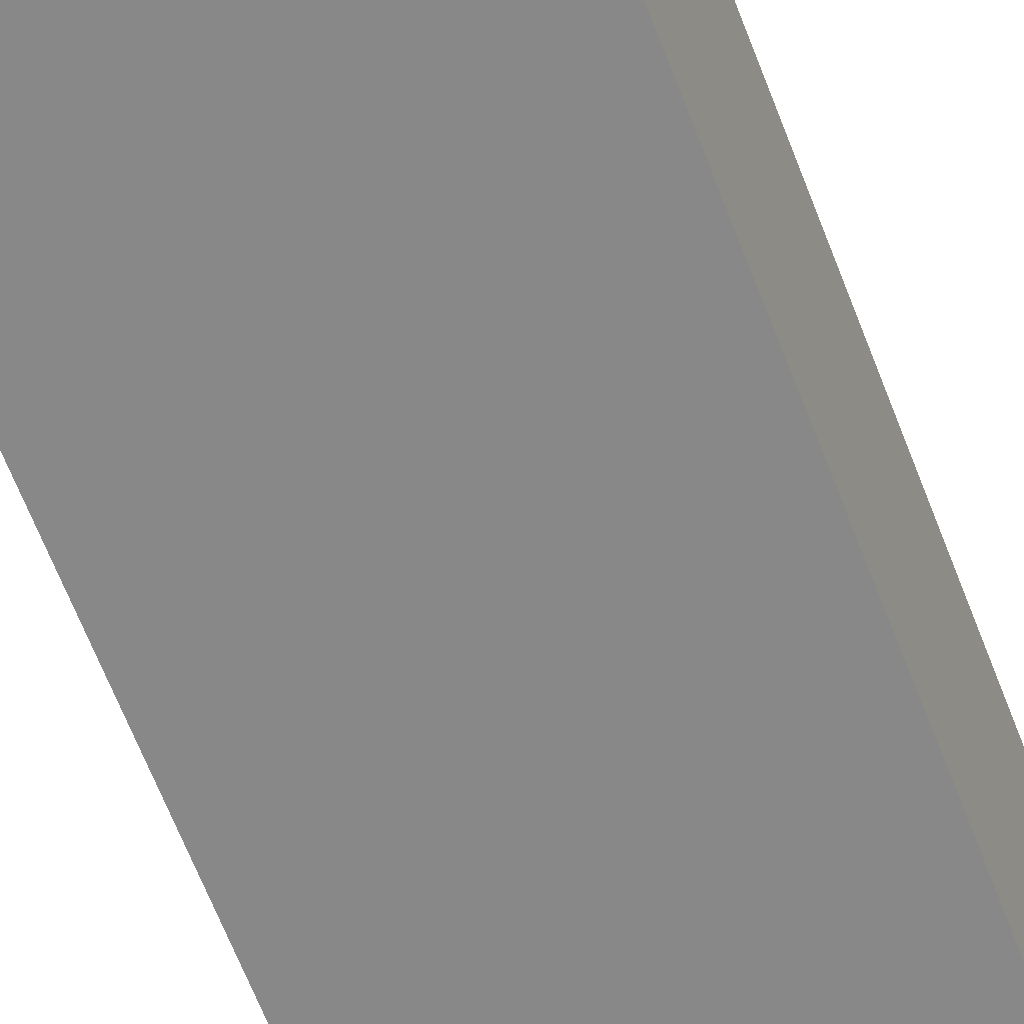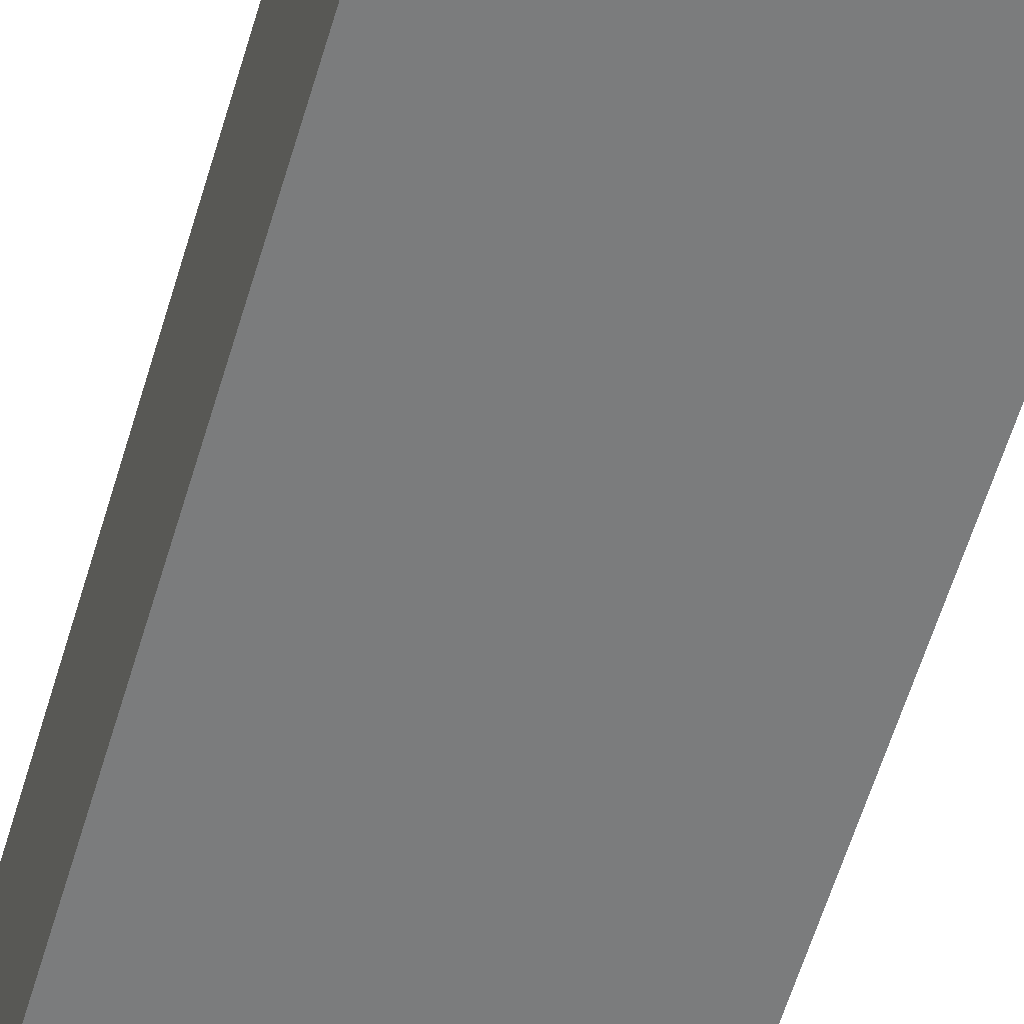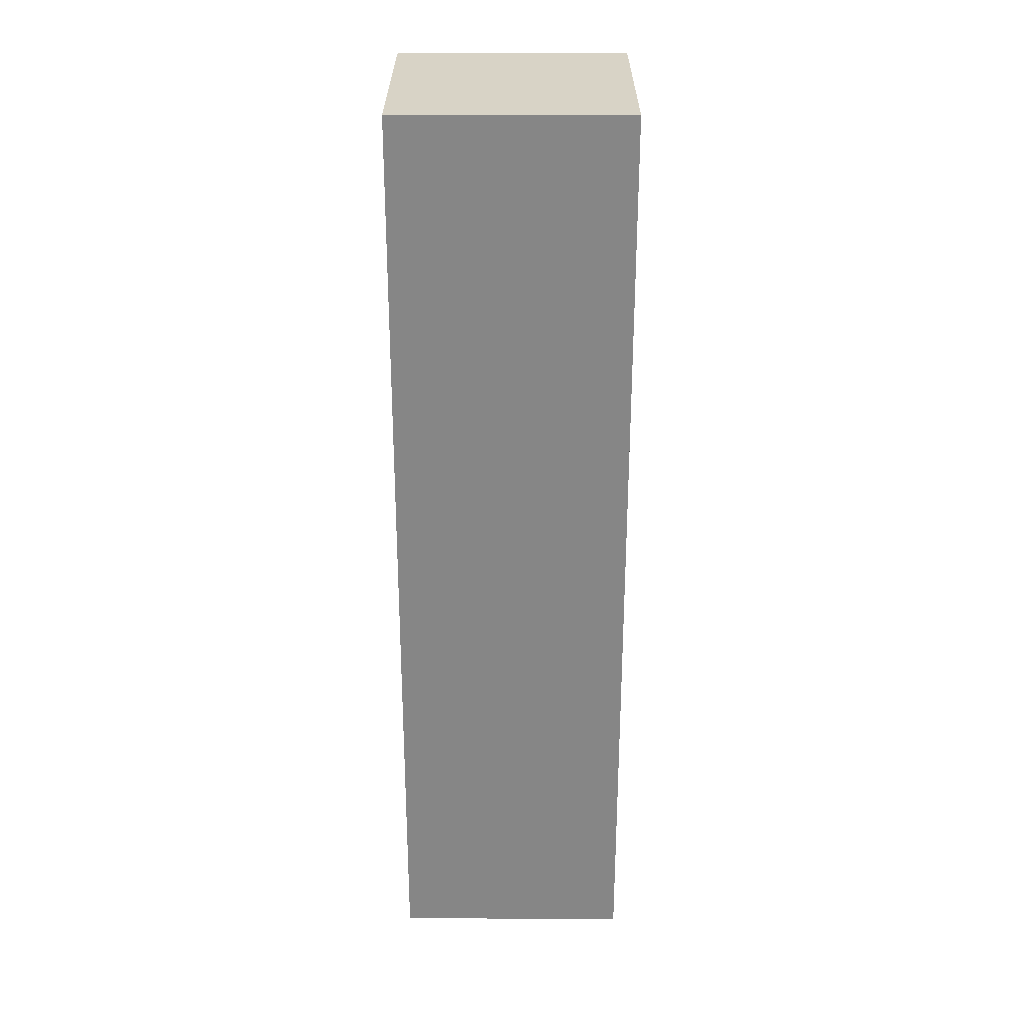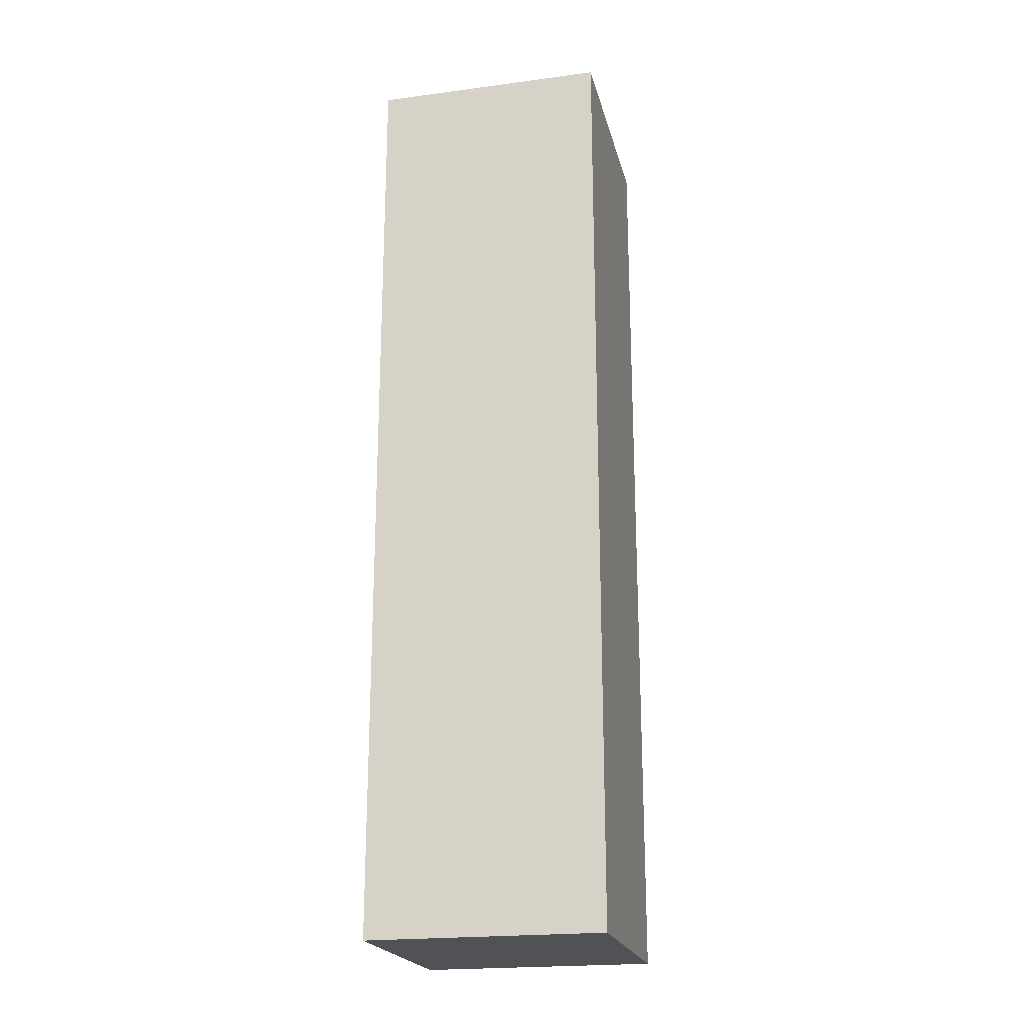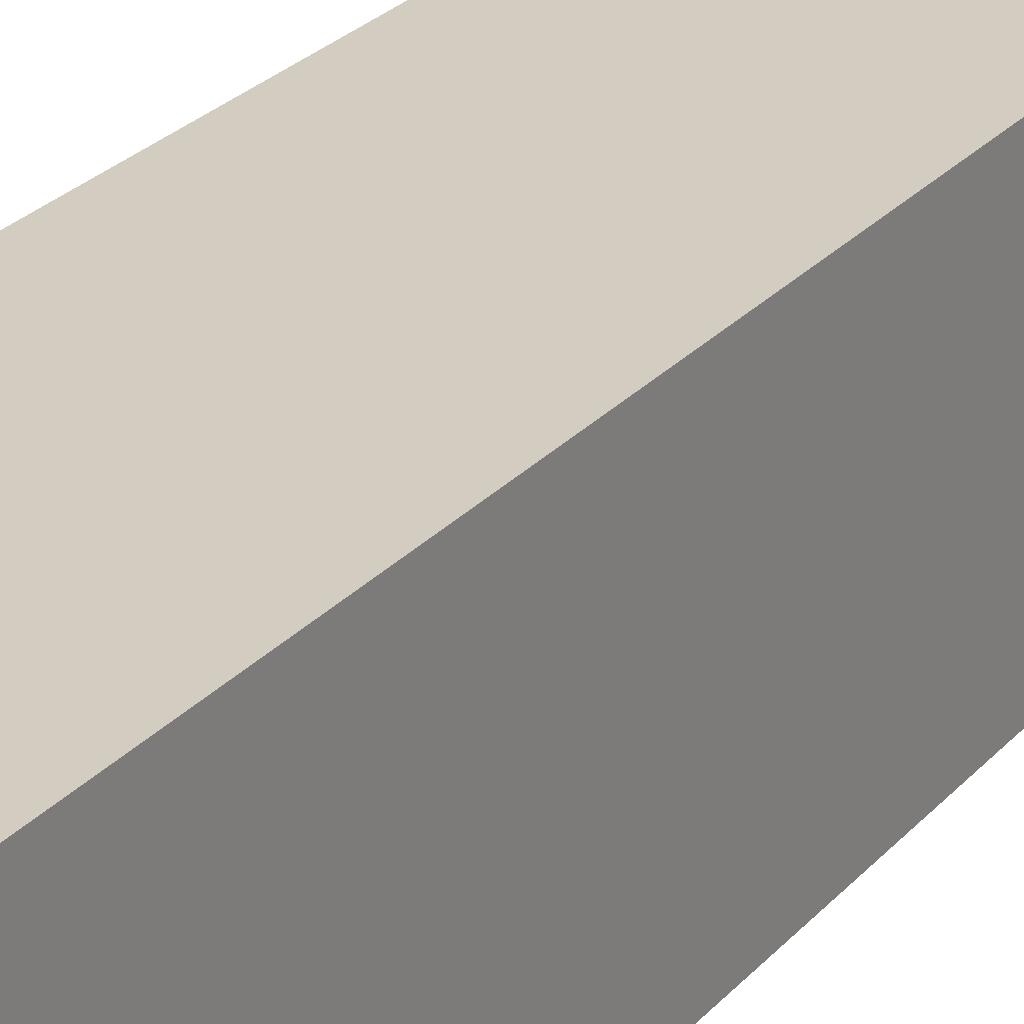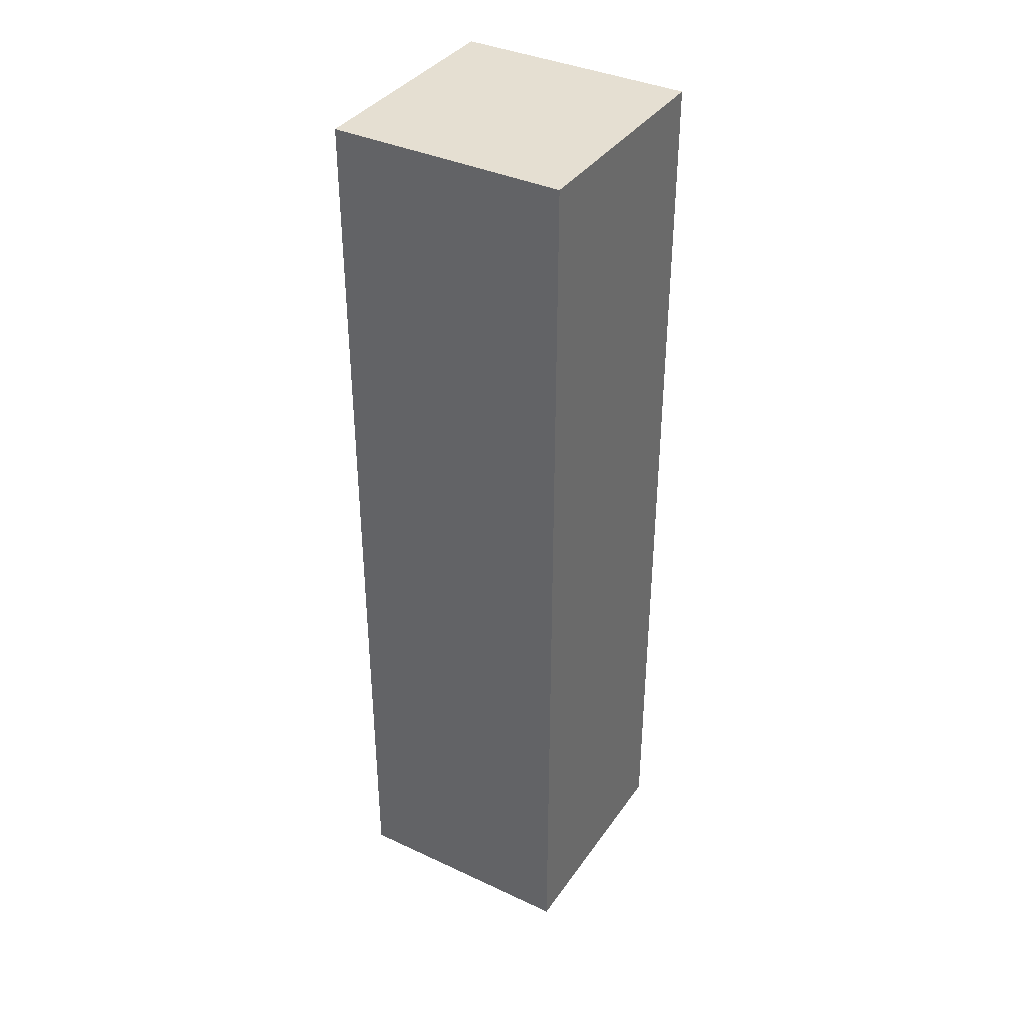
<metadata>
{"format":"obj","ext":"obj","renderer":"f3d","projection":"perspective","resolution":1024,"background":"white","views":[{"elev":-62.8,"azim":20.7,"up":"+Z"},{"elev":-58.7,"azim":-16.4,"up":"+Z"},{"elev":28.0,"azim":-89.8,"up":"+Y"},{"elev":-21.3,"azim":13.2,"up":"+Y"},{"elev":24.7,"azim":-149.8,"up":"+Z"},{"elev":37.4,"azim":120.8,"up":"+Y"}]}
</metadata>
<code>
o Cube
v -1 -1 -1
v 1 -1 -1
v -1 -1 1
v 1 -1 1
v 1 7 -1
v -1 7 -1
v 1 7 1
v -1 7 1
f 3 1 6 8
f 1 2 5 6
f 4 3 8 7
f 1 3 4 2
f 2 4 7 5
f 5 7 8 6

</code>
